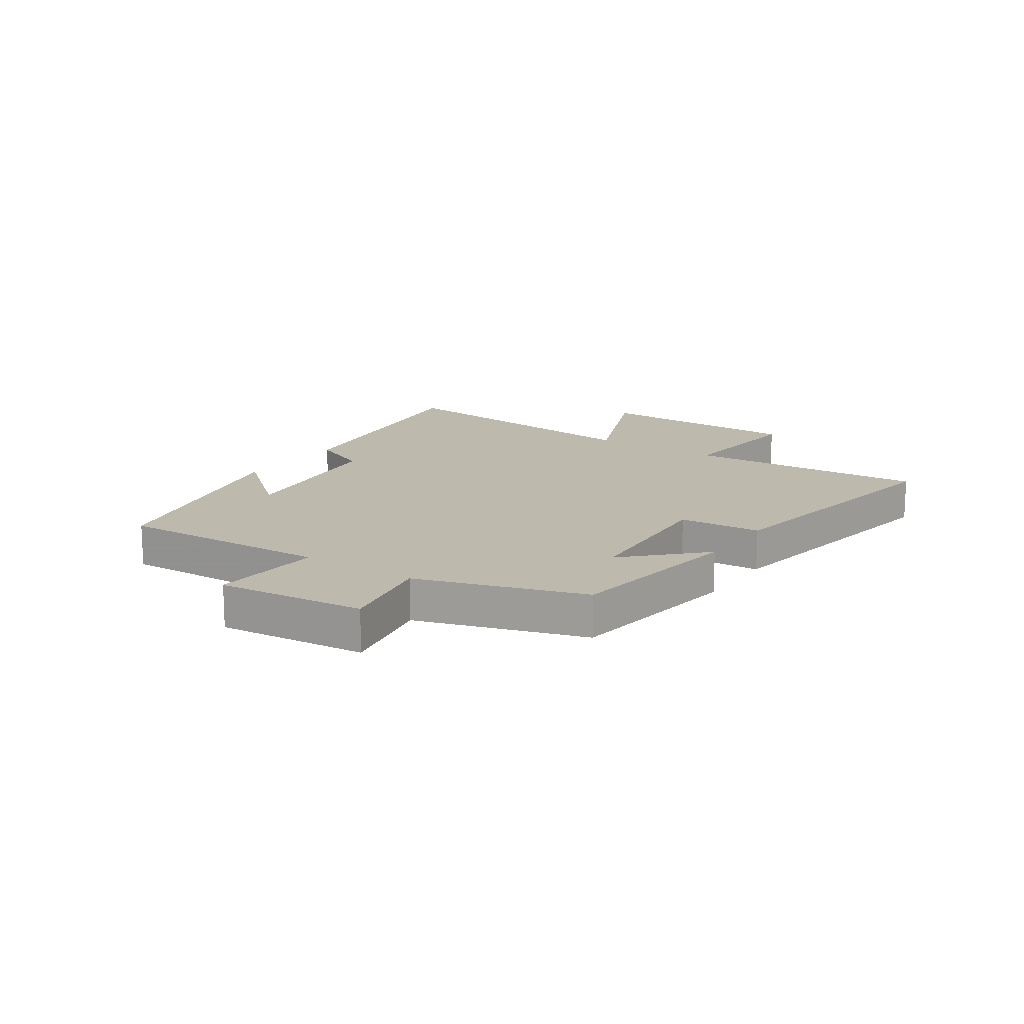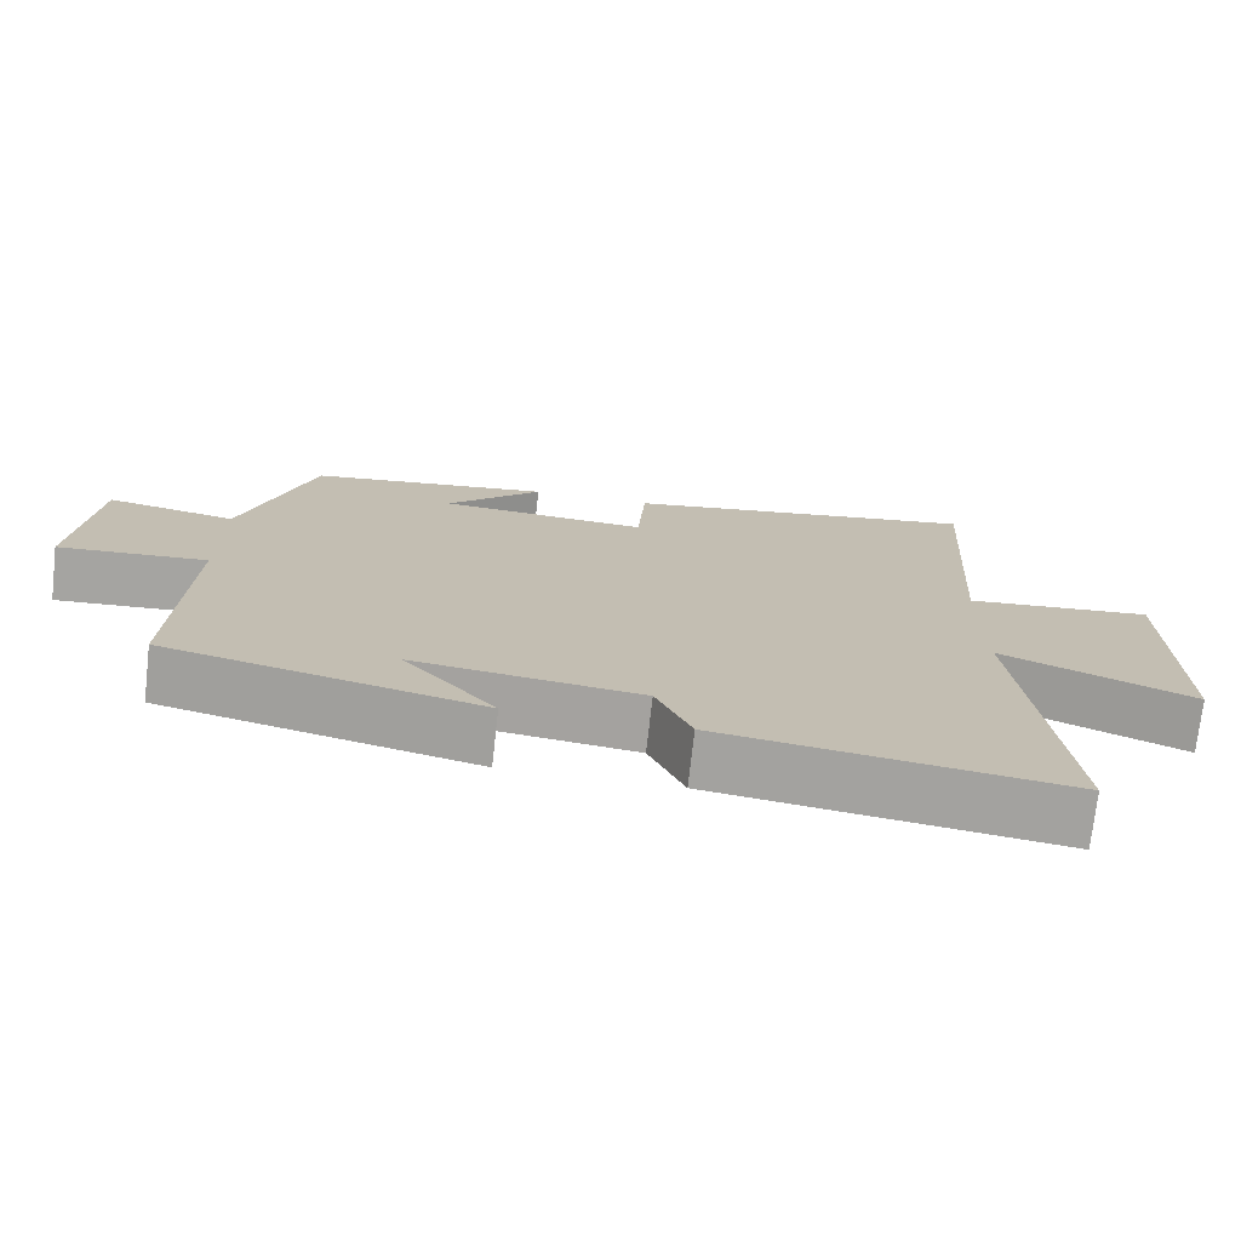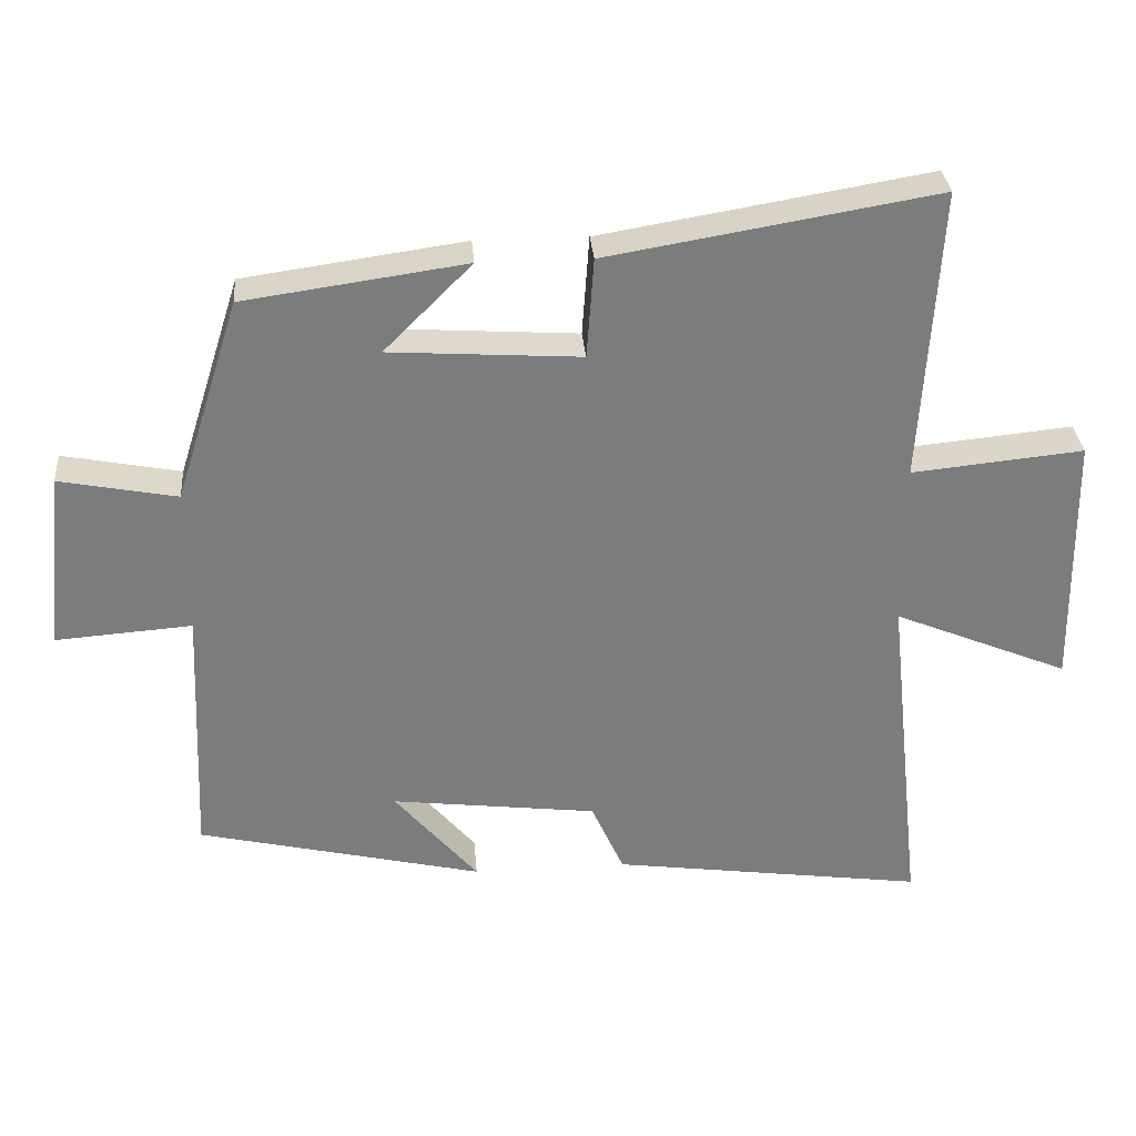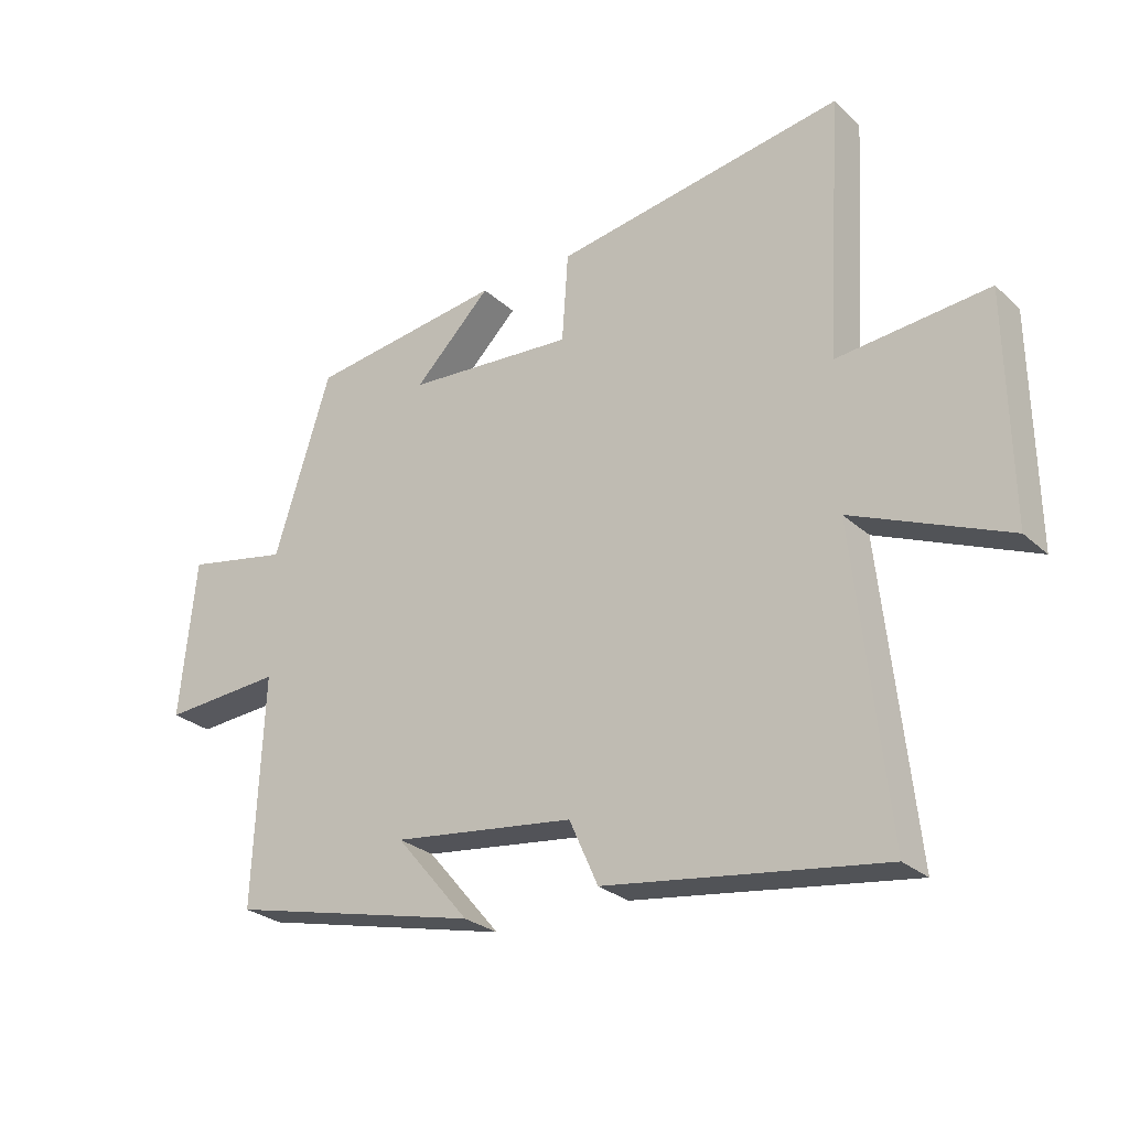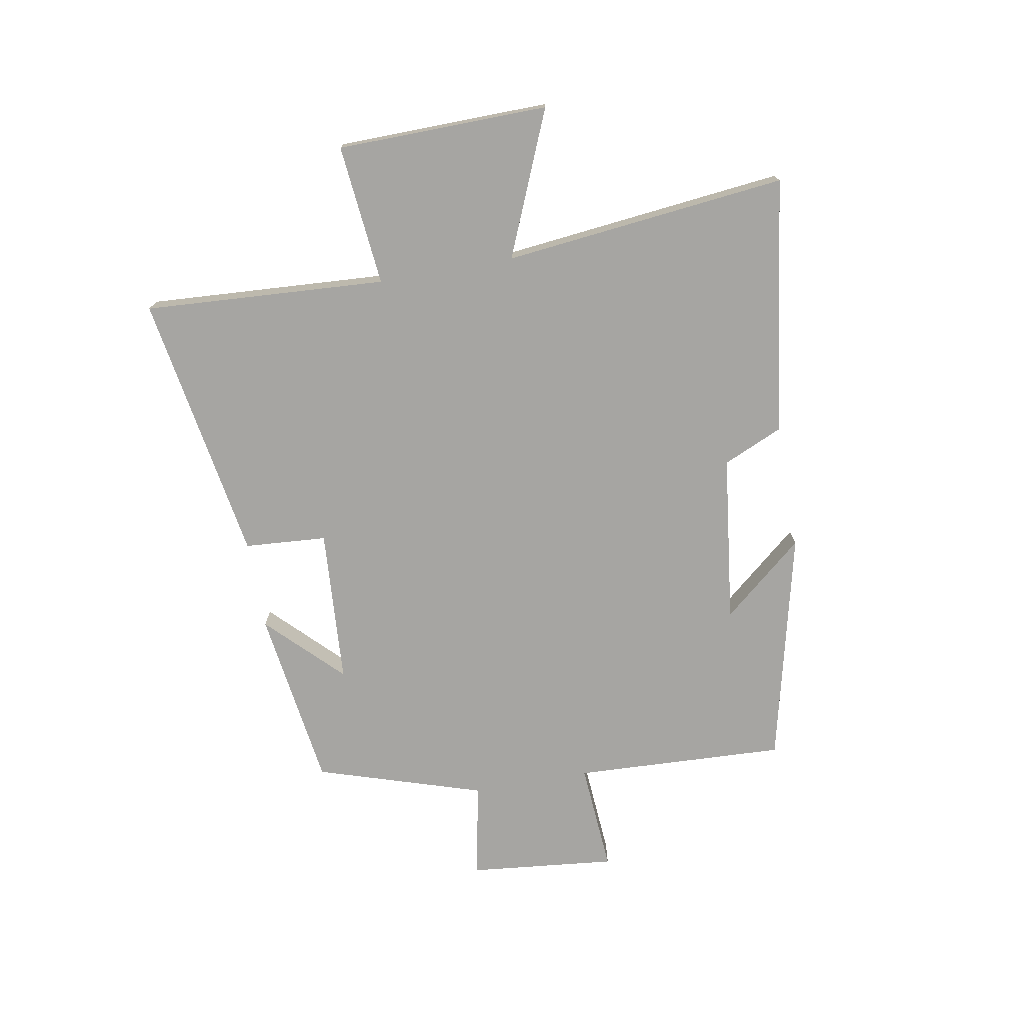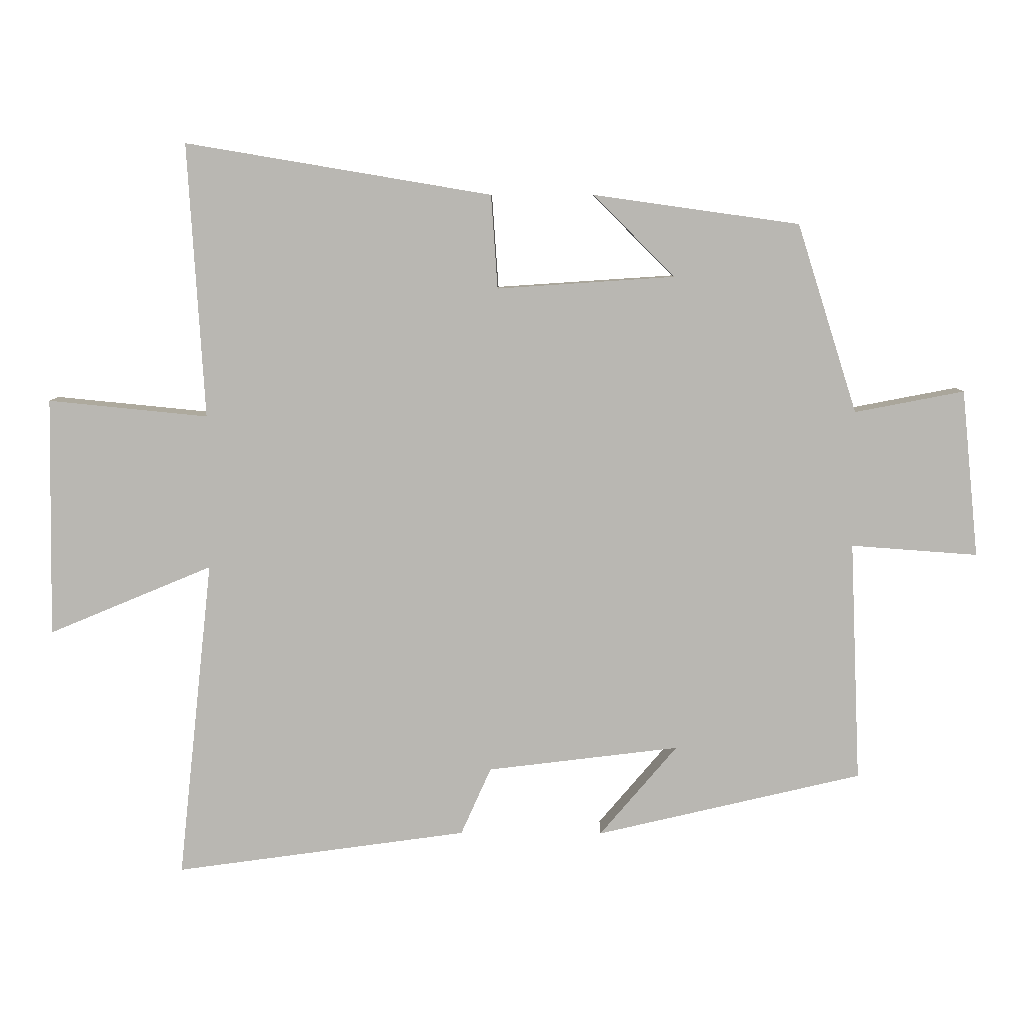
<metadata>
{"format":"obj","ext":"obj","renderer":"f3d","projection":"perspective","resolution":1024,"background":"white","views":[{"elev":15.3,"azim":-55.9,"up":"+Y"},{"elev":-73.3,"azim":-6.4,"up":"+Z"},{"elev":31.7,"azim":-4.6,"up":"+Z"},{"elev":-26.9,"azim":36.1,"up":"+Z"},{"elev":-73.7,"azim":100.1,"up":"+Y"},{"elev":7.8,"azim":-179.2,"up":"+Z"}]}
</metadata>
<code>
v -0.516 0.07 -0.405
v -0.5 0.07 -0.039
v -0.692 0.07 -0.053
v -0.666 0.07 0.201
v -0.5 0.07 0.169
v -0.409 0.07 0.456
v -0.096 0.07 0.5
v -0.22 0.07 0.376
v 0.05 0.07 0.358
v 0.06 0.07 0.5
v 0.525 0.07 0.578
v 0.5 0.07 0.161
v 0.743 0.07 0.185
v 0.749 0.07 -0.179
v 0.5 0.07 -0.075
v 0.553 0.07 -0.562
v 0.108 0.07 -0.5
v 0.062 0.07 -0.397
v -0.23 0.07 -0.361
v -0.112 0.07 -0.5
v -0.516 0 -0.405
v -0.5 0 -0.039
v -0.692 0 -0.053
v -0.666 0 0.201
v -0.5 0 0.169
v -0.409 0 0.456
v -0.096 0 0.5
v -0.22 0 0.376
v 0.05 0 0.358
v 0.06 0 0.5
v 0.525 0 0.578
v 0.5 0 0.161
v 0.743 0 0.185
v 0.749 0 -0.179
v 0.5 0 -0.075
v 0.553 0 -0.562
v 0.108 0 -0.5
v 0.062 0 -0.397
v -0.23 0 -0.361
v -0.112 0 -0.5
f 19 20 1
f 15 16 17 18
f 15 18 19
f 12 13 14 15
f 19 1 2
f 15 19 2
f 12 15 2
f 9 10 11 12
f 12 2 3
f 9 12 3
f 8 9 3
f 5 6 7 8
f 3 4 5
f 3 5 8
f 21 40 39
f 38 37 36 35
f 39 38 35
f 35 34 33 32
f 22 21 39
f 22 39 35
f 22 35 32
f 32 31 30 29
f 23 22 32
f 23 32 29
f 23 29 28
f 28 27 26 25
f 25 24 23
f 28 25 23
f 1 21 22 2
f 2 22 23 3
f 3 23 24 4
f 4 24 25 5
f 5 25 26 6
f 6 26 27 7
f 7 27 28 8
f 8 28 29 9
f 9 29 30 10
f 10 30 31 11
f 11 31 32 12
f 12 32 33 13
f 13 33 34 14
f 14 34 35 15
f 15 35 36 16
f 16 36 37 17
f 17 37 38 18
f 18 38 39 19
f 19 39 40 20
f 20 40 21 1

</code>
